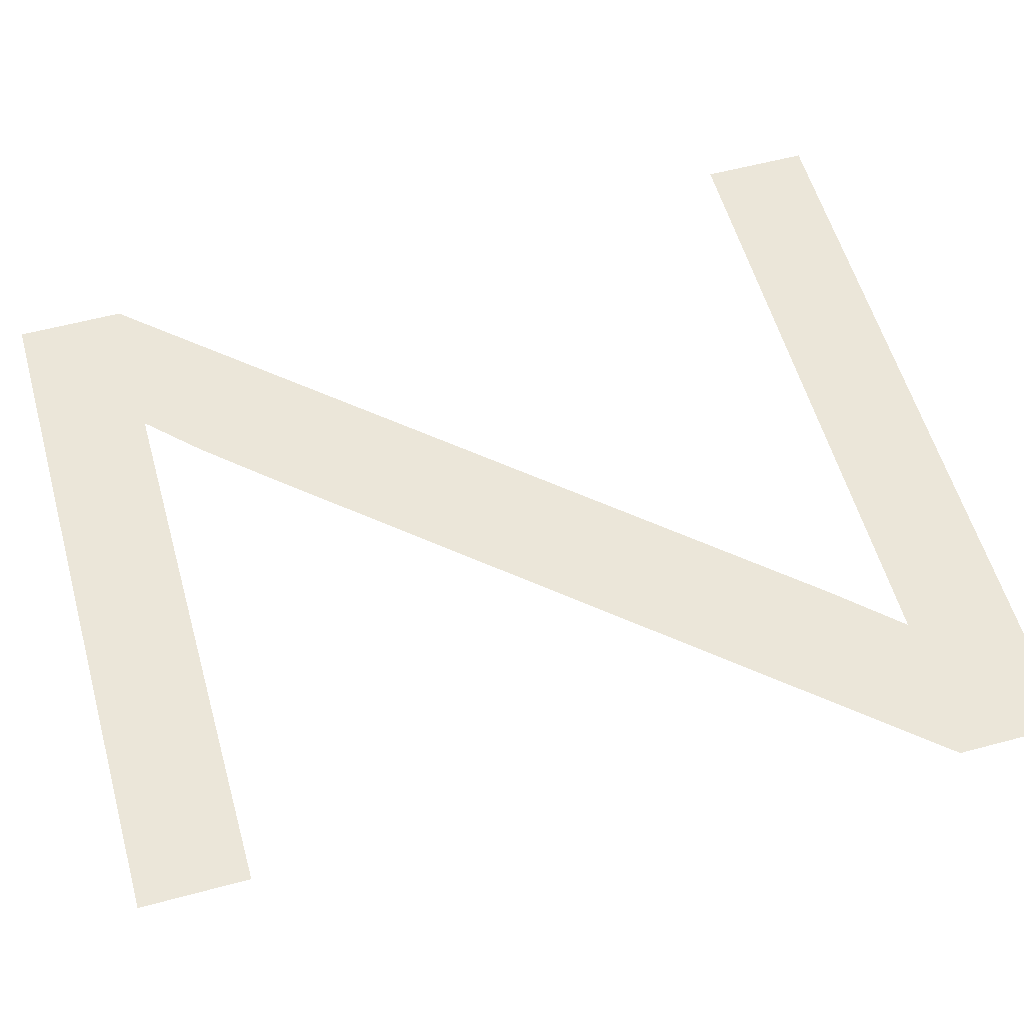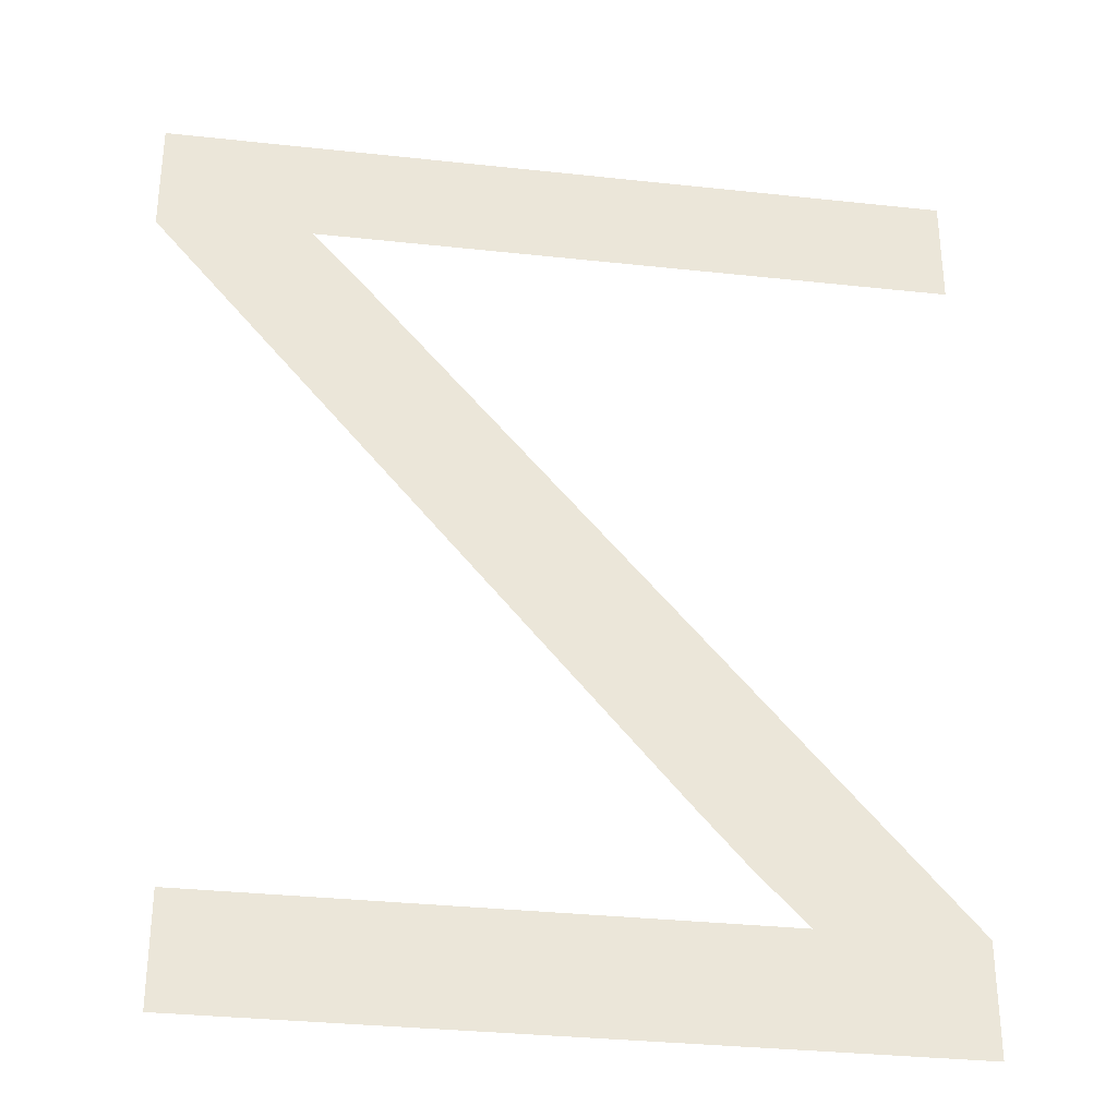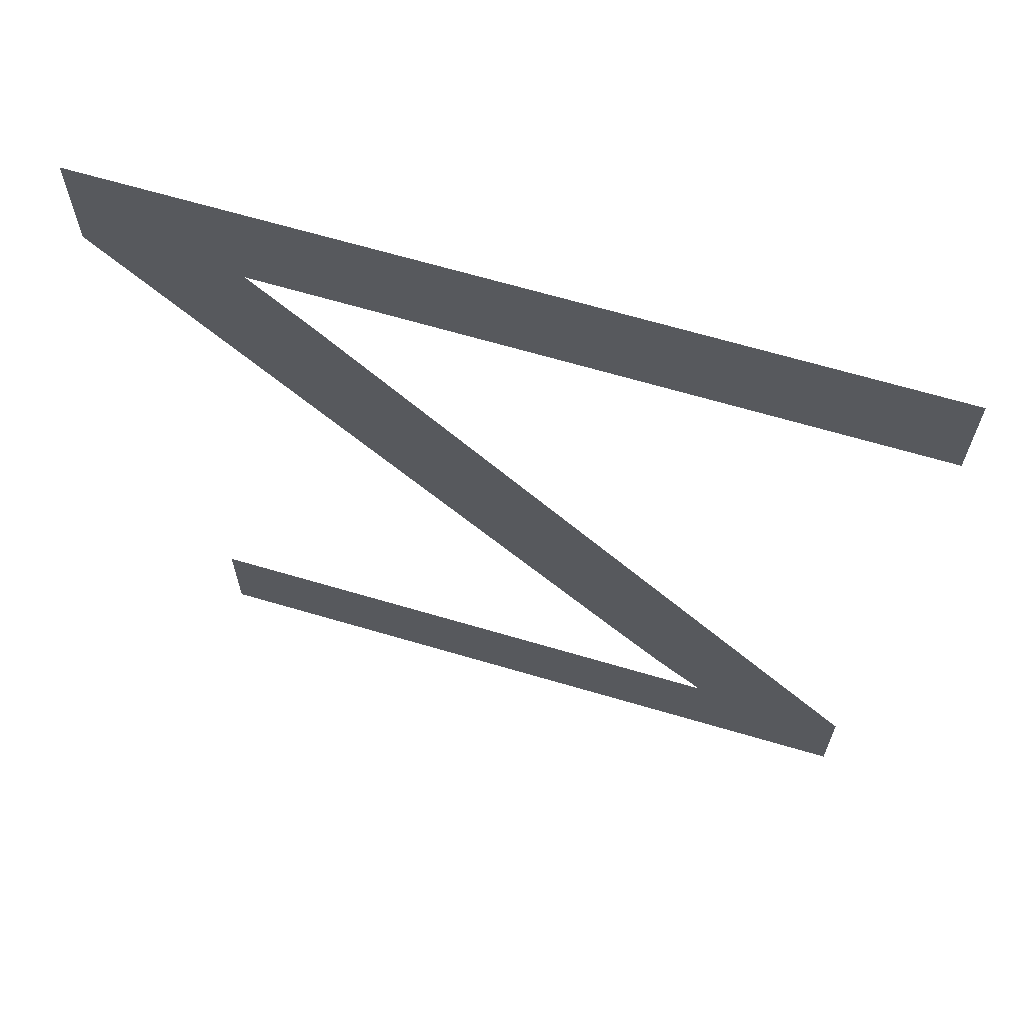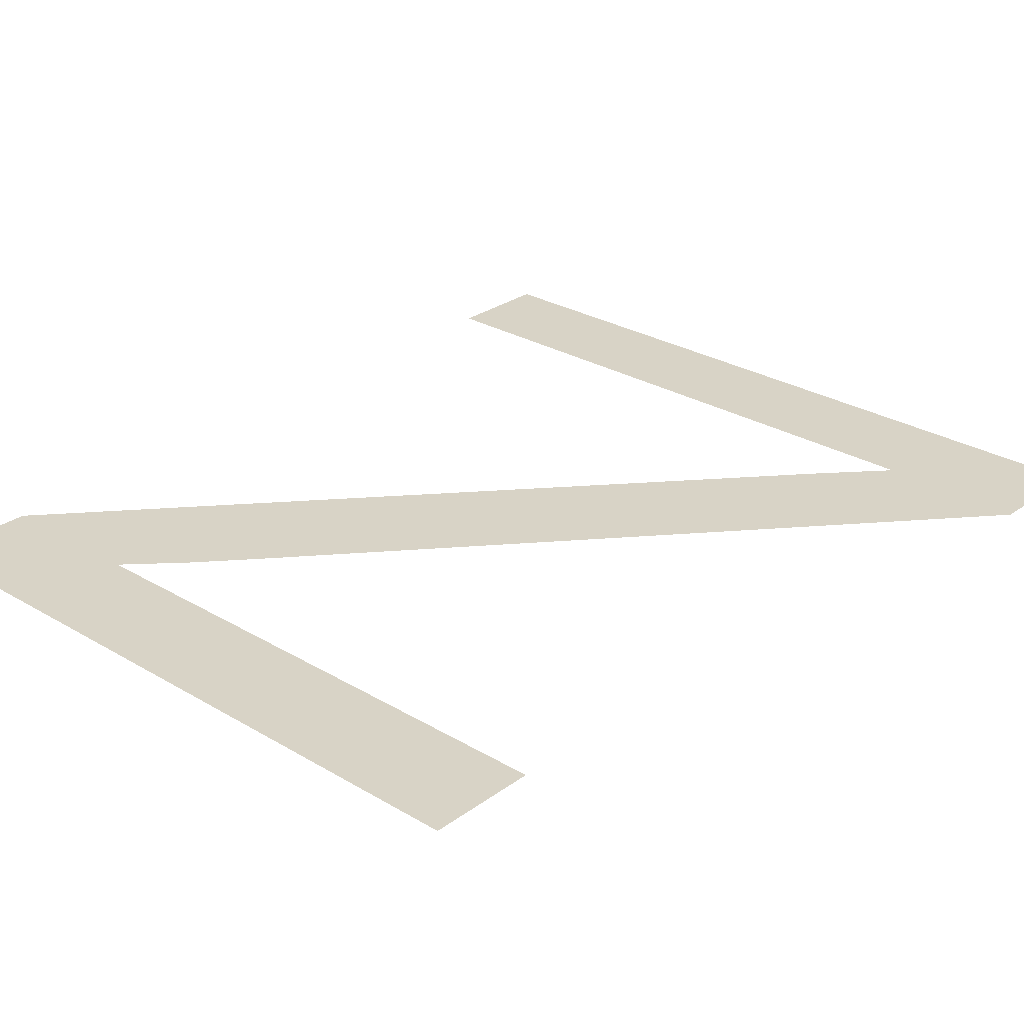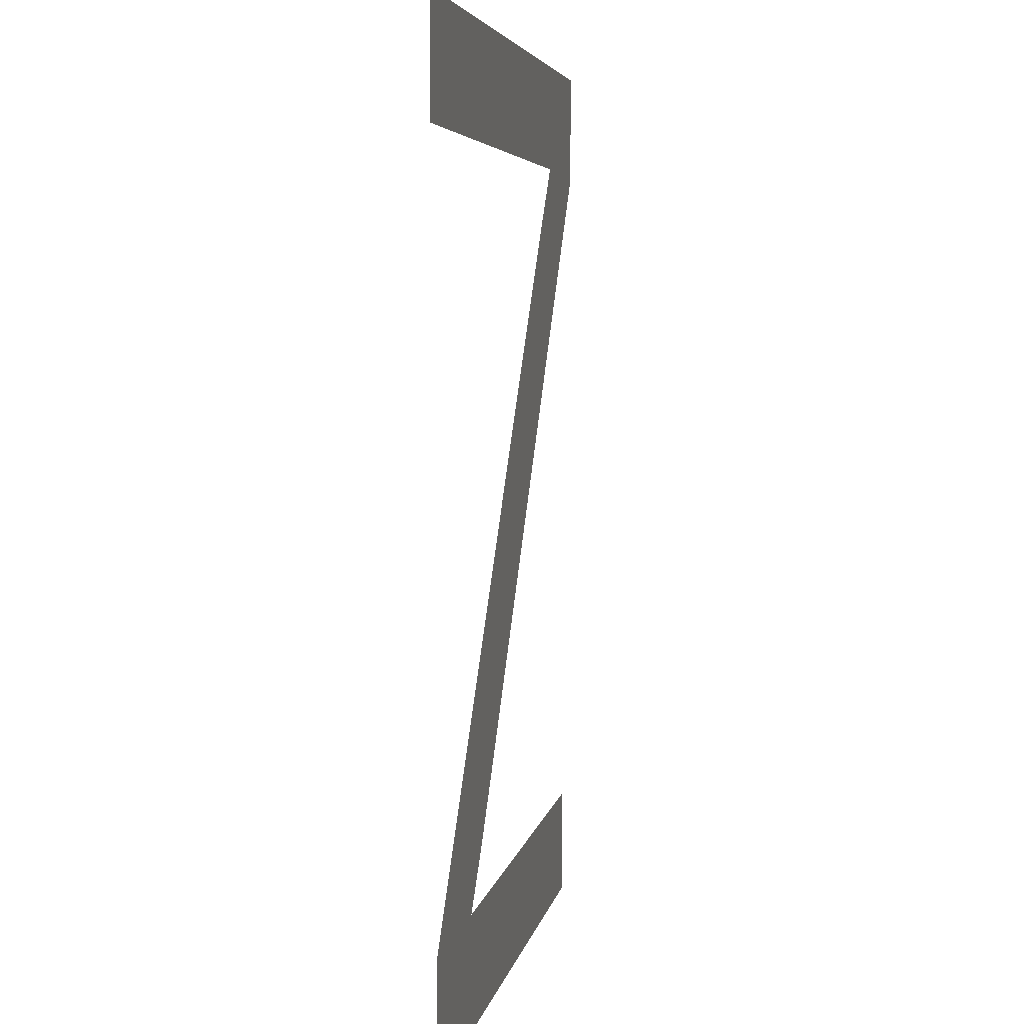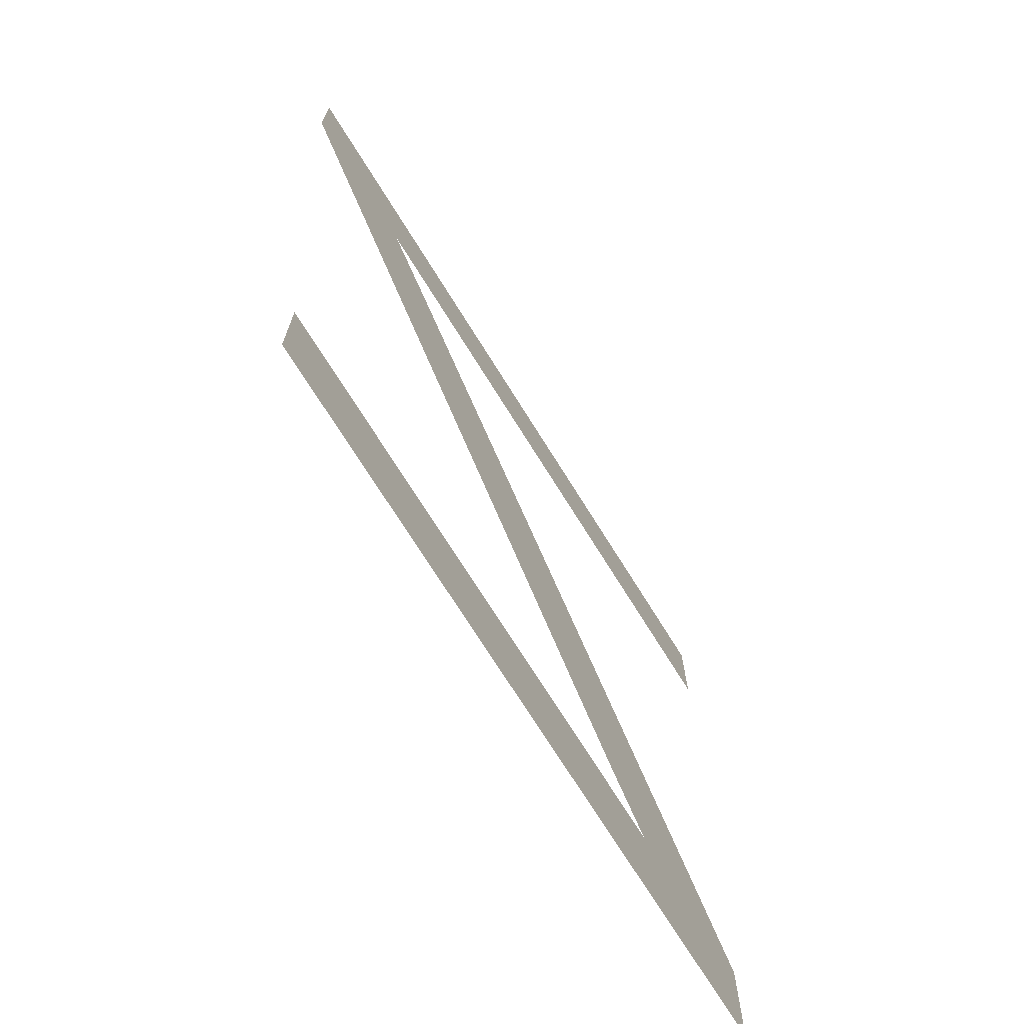
<metadata>
{"format":"obj","ext":"obj","renderer":"f3d","projection":"perspective","resolution":1024,"background":"white","views":[{"elev":56.7,"azim":-105.7,"up":"+Y"},{"elev":-32.6,"azim":-8.6,"up":"+Z"},{"elev":66.4,"azim":16.5,"up":"+Z"},{"elev":27.8,"azim":-137.8,"up":"+Y"},{"elev":4.8,"azim":99.8,"up":"+Z"},{"elev":-72.1,"azim":-58.1,"up":"+Z"}]}
</metadata>
<code>
o #ID25
v -0.06037 0.7857 0.4042
v -0.06344 0.7857 0.4047
v -0.06344 0.7857 0.4042
v -0.06105 0.7857 0.4047
v -0.06149 0.7857 0.4051
v -0.06369 0.7857 0.4082
v -0.06369 0.7857 0.4077
v -0.06304 0.7857 0.4077
v -0.06279 0.7857 0.4074
v -0.06037 0.7857 0.4047
v -0.06126 0.7857 0.4049
v -0.06029 0.7857 0.4082
v -0.06029 0.7857 0.4077
v -0.06029 0.7857 0.4077
v -0.06304 0.7857 0.4077
v -0.06029 0.7857 0.4082
v -0.06369 0.7857 0.4082
v -0.06037 0.7857 0.4042
v -0.06105 0.7857 0.4047
v -0.06037 0.7857 0.4047
v -0.06126 0.7857 0.4049
v -0.06149 0.7857 0.4051
v -0.06279 0.7857 0.4074
v -0.06369 0.7857 0.4077
v -0.06344 0.7857 0.4047
v -0.06344 0.7857 0.4042
f 1 2 3
f 2 1 4
f 5 6 7
f 6 5 8
f 8 5 9
f 9 5 10
f 10 5 11
f 10 11 4
f 10 4 1
f 8 12 6
f 12 8 13
f 14 15 16
f 17 16 15
f 18 19 20
f 19 21 20
f 21 22 20
f 20 22 23
f 23 22 15
f 15 22 17
f 24 17 22
f 19 18 25
f 26 25 18

</code>
